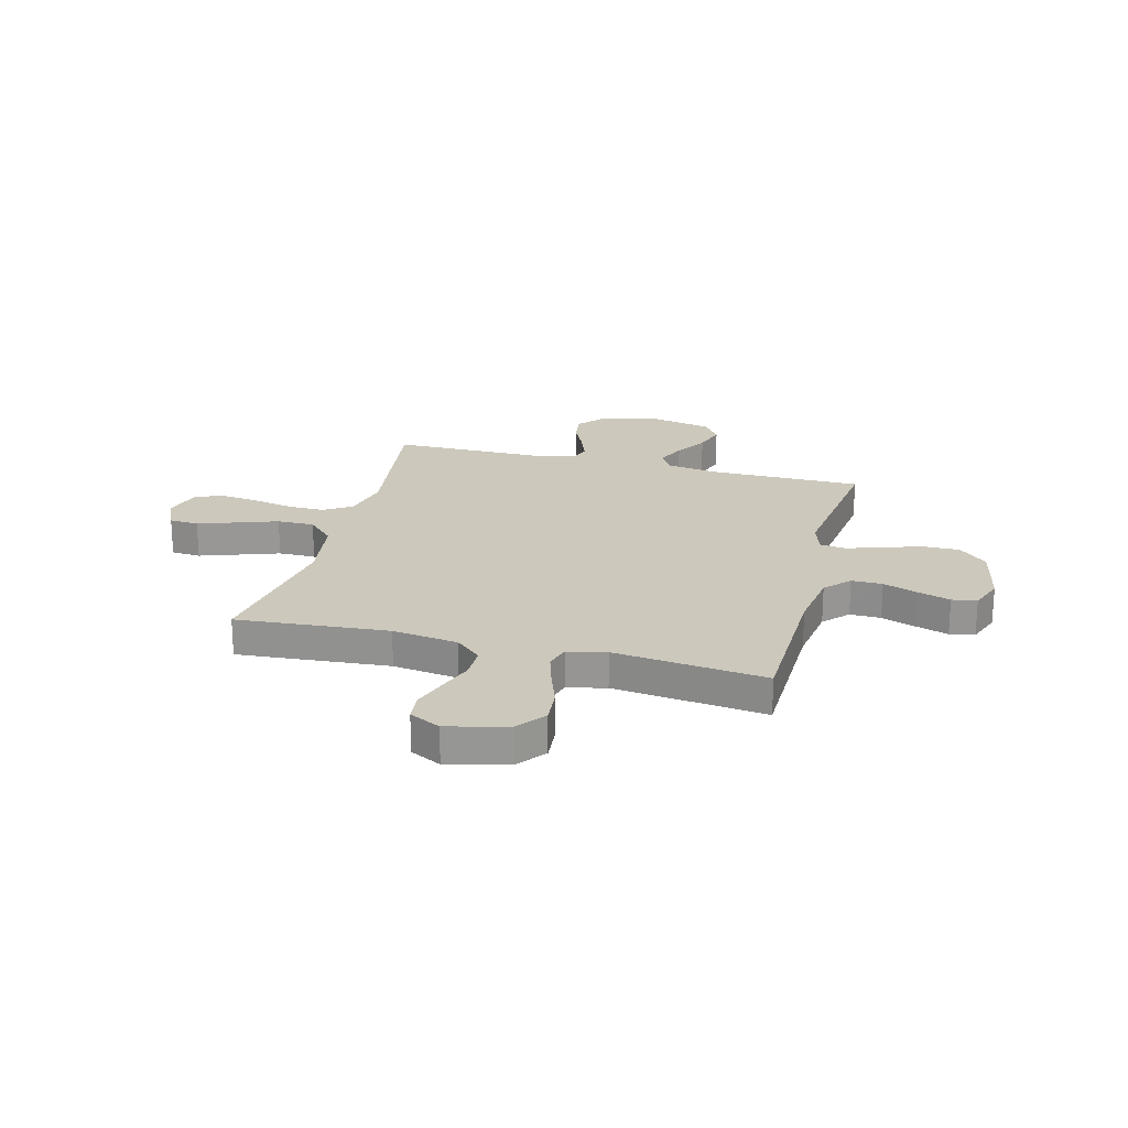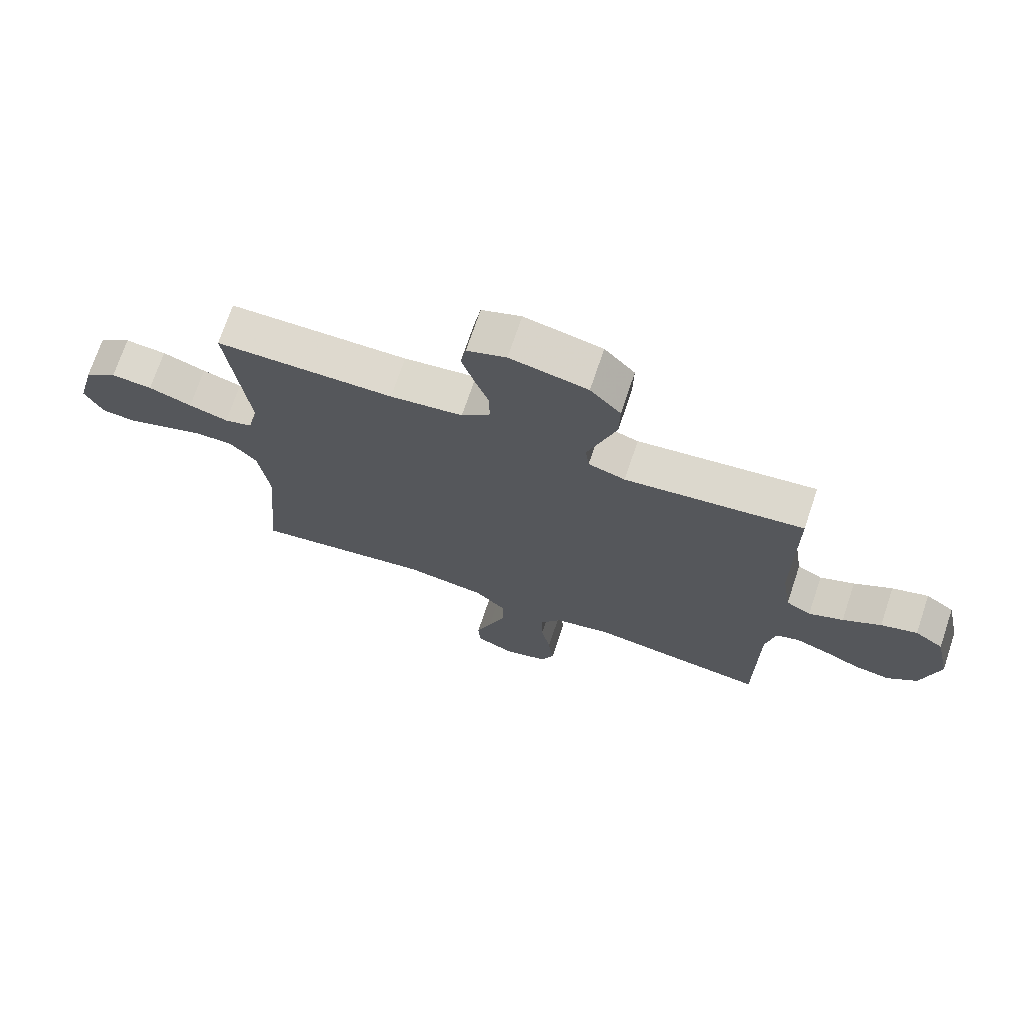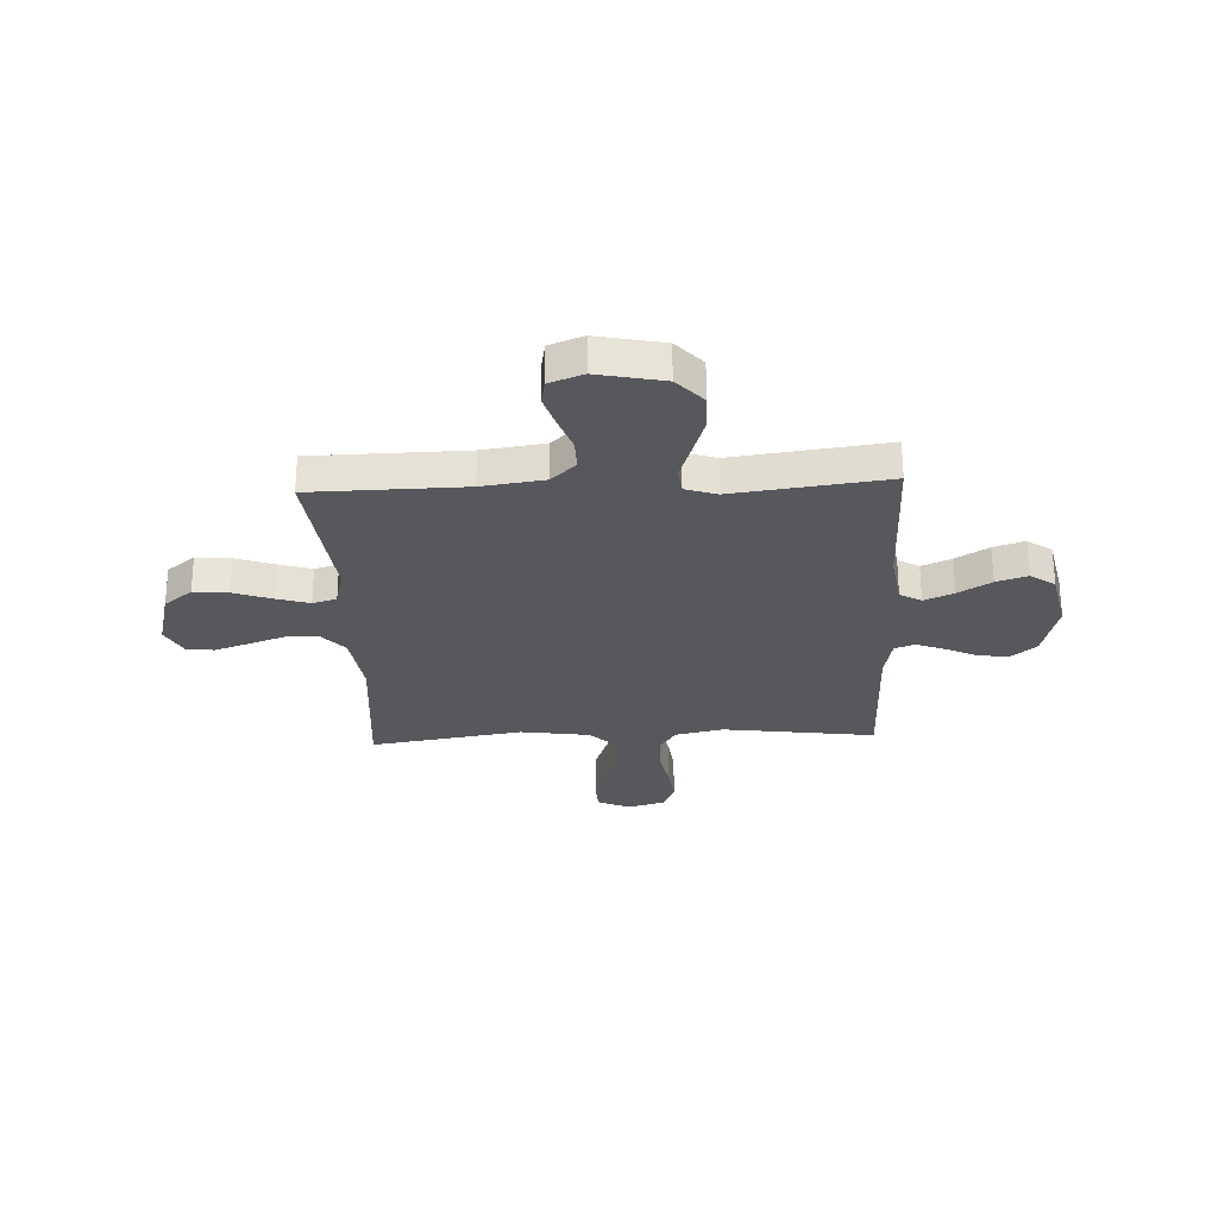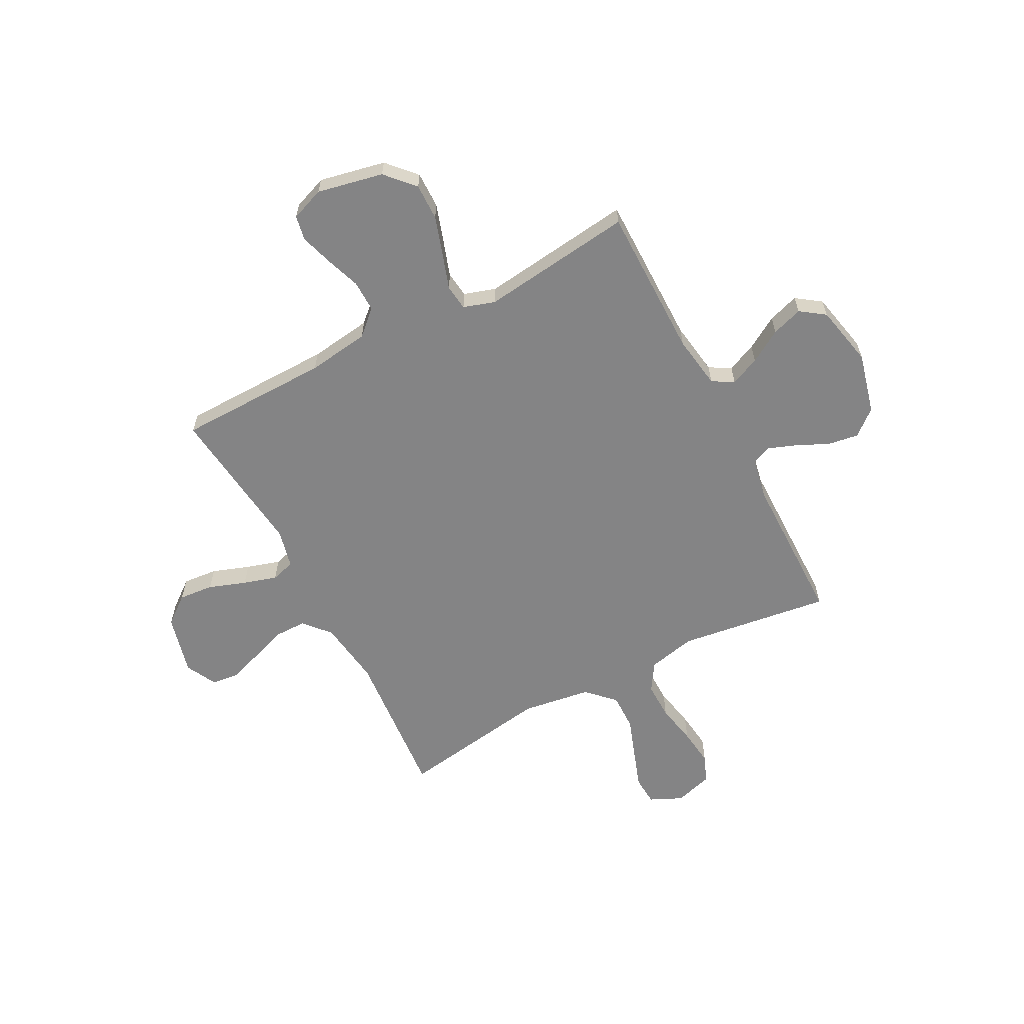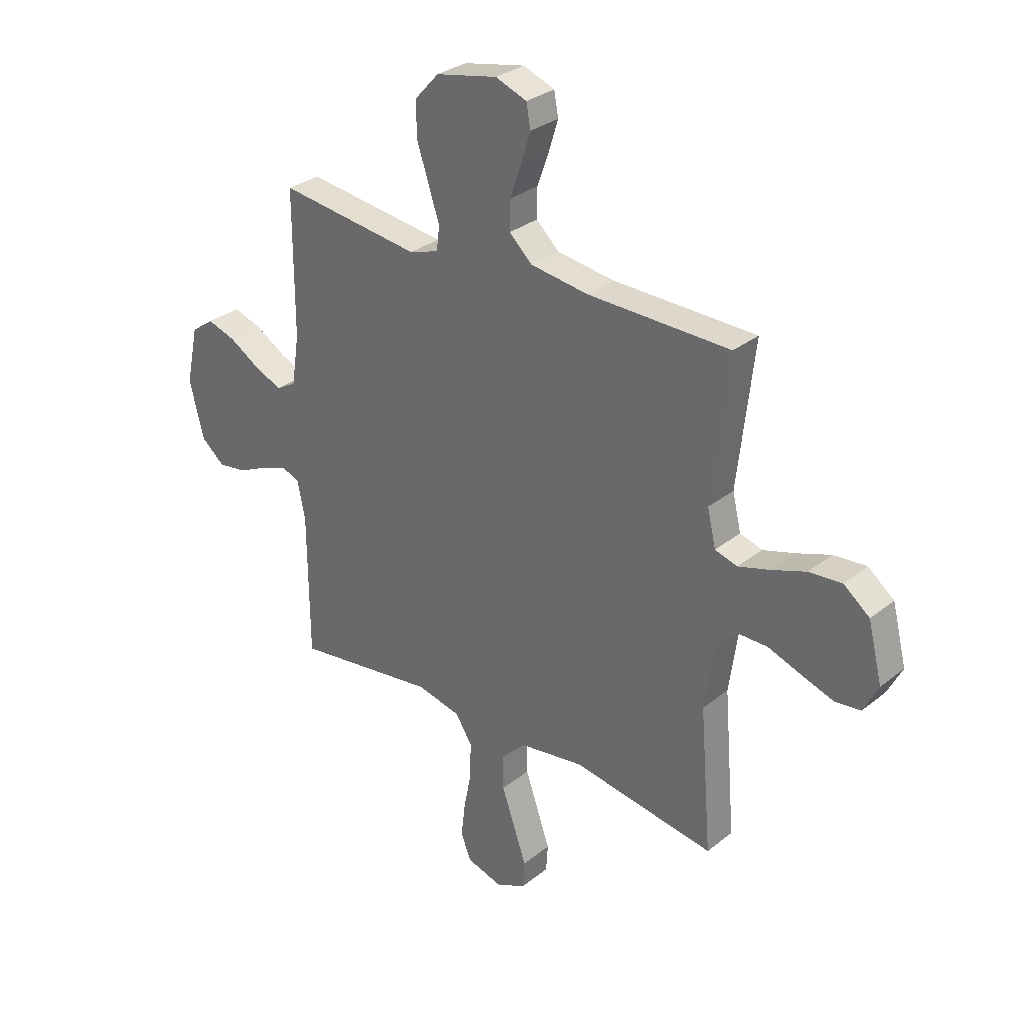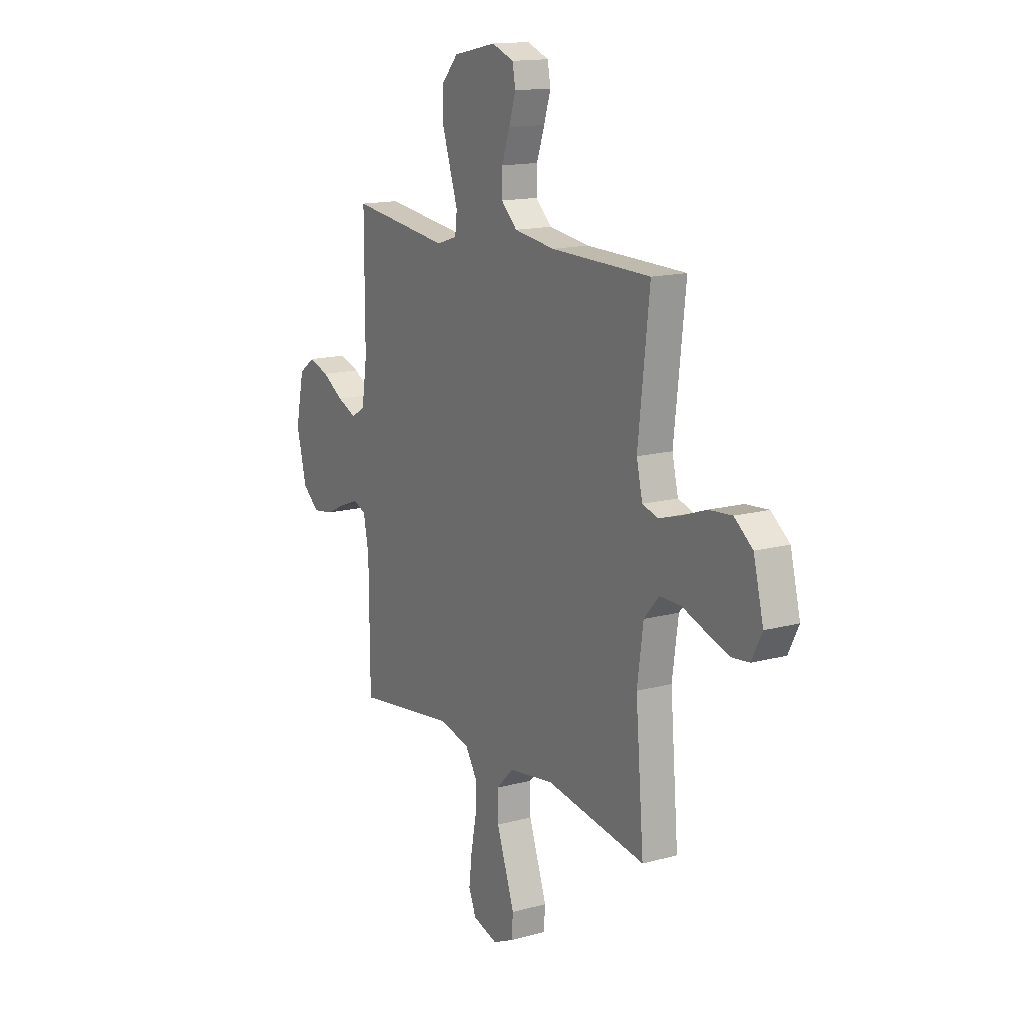
<metadata>
{"format":"obj","ext":"obj","renderer":"f3d","projection":"perspective","resolution":1024,"background":"white","views":[{"elev":22.2,"azim":-75.3,"up":"+Y"},{"elev":71.7,"azim":18.6,"up":"+Z"},{"elev":-27.7,"azim":2.6,"up":"+Y"},{"elev":-61.5,"azim":27.7,"up":"+Y"},{"elev":30.3,"azim":-138.9,"up":"+Z"},{"elev":14.7,"azim":-120.4,"up":"+Z"}]}
</metadata>
<code>
v 0.5 0.07 -0.5
v 0.2 0.07 -0.459
v 0.106 0.07 -0.48
v 0.071 0.07 -0.535
v 0.072 0.07 -0.609
v 0.088 0.07 -0.689
v 0.097 0.07 -0.764
v 0.075 0.07 -0.818
v 0 0.07 -0.84
v -0.063 0.07 -0.811
v -0.067 0.07 -0.753
v -0.041 0.07 -0.678
v -0.013 0.07 -0.598
v -0.012 0.07 -0.525
v -0.064 0.07 -0.473
v -0.2 0.07 -0.453
v -0.5 0.07 -0.5
v -0.475 0.07 -0.2
v -0.493 0.07 -0.07
v -0.538 0.07 -0.019
v -0.601 0.07 -0.019
v -0.671 0.07 -0.044
v -0.739 0.07 -0.067
v -0.793 0.07 -0.061
v -0.824 0.07 0
v -0.794 0.07 0.119
v -0.739 0.07 0.162
v -0.67 0.07 0.156
v -0.597 0.07 0.13
v -0.531 0.07 0.11
v -0.484 0.07 0.124
v -0.466 0.07 0.2
v -0.5 0.07 0.5
v -0.2 0.07 0.505
v -0.078 0.07 0.522
v -0.03 0.07 0.567
v -0.031 0.07 0.628
v -0.055 0.07 0.696
v -0.075 0.07 0.76
v -0.066 0.07 0.809
v 0 0.07 0.834
v 0.13 0.07 0.807
v 0.181 0.07 0.751
v 0.18 0.07 0.679
v 0.155 0.07 0.602
v 0.132 0.07 0.533
v 0.138 0.07 0.482
v 0.2 0.07 0.462
v 0.5 0.07 0.5
v 0.5 0.07 0.2
v 0.516 0.07 0.095
v 0.558 0.07 0.071
v 0.616 0.07 0.096
v 0.68 0.07 0.135
v 0.741 0.07 0.155
v 0.789 0.07 0.121
v 0.815 0.07 0
v 0.785 0.07 -0.12
v 0.735 0.07 -0.162
v 0.675 0.07 -0.153
v 0.613 0.07 -0.124
v 0.557 0.07 -0.103
v 0.518 0.07 -0.118
v 0.502 0.07 -0.2
v 0.5 0 -0.5
v 0.2 0 -0.459
v 0.106 0 -0.48
v 0.071 0 -0.535
v 0.072 0 -0.609
v 0.088 0 -0.689
v 0.097 0 -0.764
v 0.075 0 -0.818
v 0 0 -0.84
v -0.063 0 -0.811
v -0.067 0 -0.753
v -0.041 0 -0.678
v -0.013 0 -0.598
v -0.012 0 -0.525
v -0.064 0 -0.473
v -0.2 0 -0.453
v -0.5 0 -0.5
v -0.475 0 -0.2
v -0.493 0 -0.07
v -0.538 0 -0.019
v -0.601 0 -0.019
v -0.671 0 -0.044
v -0.739 0 -0.067
v -0.793 0 -0.061
v -0.824 0 0
v -0.794 0 0.119
v -0.739 0 0.162
v -0.67 0 0.156
v -0.597 0 0.13
v -0.531 0 0.11
v -0.484 0 0.124
v -0.466 0 0.2
v -0.5 0 0.5
v -0.2 0 0.505
v -0.078 0 0.522
v -0.03 0 0.567
v -0.031 0 0.628
v -0.055 0 0.696
v -0.075 0 0.76
v -0.066 0 0.809
v 0 0 0.834
v 0.13 0 0.807
v 0.181 0 0.751
v 0.18 0 0.679
v 0.155 0 0.602
v 0.132 0 0.533
v 0.138 0 0.482
v 0.2 0 0.462
v 0.5 0 0.5
v 0.5 0 0.2
v 0.516 0 0.095
v 0.558 0 0.071
v 0.616 0 0.096
v 0.68 0 0.135
v 0.741 0 0.155
v 0.789 0 0.121
v 0.815 0 0
v 0.785 0 -0.12
v 0.735 0 -0.162
v 0.675 0 -0.153
v 0.613 0 -0.124
v 0.557 0 -0.103
v 0.518 0 -0.118
v 0.502 0 -0.2
f 59 60 61
f 58 59 61
f 57 58 61
f 56 57 61
f 55 56 61
f 54 55 61
f 53 54 61
f 52 53 61 62
f 51 52 62 63
f 48 49 50
f 51 63 64
f 50 51 64
f 48 50 64
f 47 48 64
f 44 45 46
f 43 44 46
f 42 43 46
f 41 42 46
f 40 41 46
f 39 40 46
f 38 39 46
f 37 38 46
f 36 37 46 47
f 32 33 34
f 31 32 34 35
f 27 28 29
f 26 27 29
f 25 26 29
f 24 25 29
f 23 24 29
f 22 23 29
f 21 22 29
f 20 21 29 30
f 19 20 30 31
f 16 17 18
f 36 47 64
f 35 36 64
f 31 35 64
f 19 31 64
f 18 19 64
f 16 18 64
f 15 16 64
f 11 12 13
f 10 11 13
f 9 10 13
f 8 9 13
f 7 8 13
f 6 7 13
f 5 6 13
f 64 1 2
f 64 2 3
f 14 15 64 3
f 4 5 13 14
f 3 4 14
f 125 124 123
f 125 123 122
f 125 122 121
f 125 121 120
f 125 120 119
f 125 119 118
f 125 118 117
f 126 125 117 116
f 127 126 116 115
f 114 113 112
f 128 127 115
f 128 115 114
f 128 114 112
f 128 112 111
f 110 109 108
f 110 108 107
f 110 107 106
f 110 106 105
f 110 105 104
f 110 104 103
f 110 103 102
f 110 102 101
f 111 110 101 100
f 98 97 96
f 99 98 96 95
f 93 92 91
f 93 91 90
f 93 90 89
f 93 89 88
f 93 88 87
f 93 87 86
f 93 86 85
f 94 93 85 84
f 95 94 84 83
f 82 81 80
f 128 111 100
f 128 100 99
f 128 99 95
f 128 95 83
f 128 83 82
f 128 82 80
f 128 80 79
f 77 76 75
f 77 75 74
f 77 74 73
f 77 73 72
f 77 72 71
f 77 71 70
f 77 70 69
f 66 65 128
f 67 66 128
f 67 128 79 78
f 78 77 69 68
f 78 68 67
f 1 65 66 2
f 2 66 67 3
f 3 67 68 4
f 4 68 69 5
f 5 69 70 6
f 6 70 71 7
f 7 71 72 8
f 8 72 73 9
f 9 73 74 10
f 10 74 75 11
f 11 75 76 12
f 12 76 77 13
f 13 77 78 14
f 14 78 79 15
f 15 79 80 16
f 16 80 81 17
f 17 81 82 18
f 18 82 83 19
f 19 83 84 20
f 20 84 85 21
f 21 85 86 22
f 22 86 87 23
f 23 87 88 24
f 24 88 89 25
f 25 89 90 26
f 26 90 91 27
f 27 91 92 28
f 28 92 93 29
f 29 93 94 30
f 30 94 95 31
f 31 95 96 32
f 32 96 97 33
f 33 97 98 34
f 34 98 99 35
f 35 99 100 36
f 36 100 101 37
f 37 101 102 38
f 38 102 103 39
f 39 103 104 40
f 40 104 105 41
f 41 105 106 42
f 42 106 107 43
f 43 107 108 44
f 44 108 109 45
f 45 109 110 46
f 46 110 111 47
f 47 111 112 48
f 48 112 113 49
f 49 113 114 50
f 50 114 115 51
f 51 115 116 52
f 52 116 117 53
f 53 117 118 54
f 54 118 119 55
f 55 119 120 56
f 56 120 121 57
f 57 121 122 58
f 58 122 123 59
f 59 123 124 60
f 60 124 125 61
f 61 125 126 62
f 62 126 127 63
f 63 127 128 64
f 64 128 65 1

</code>
